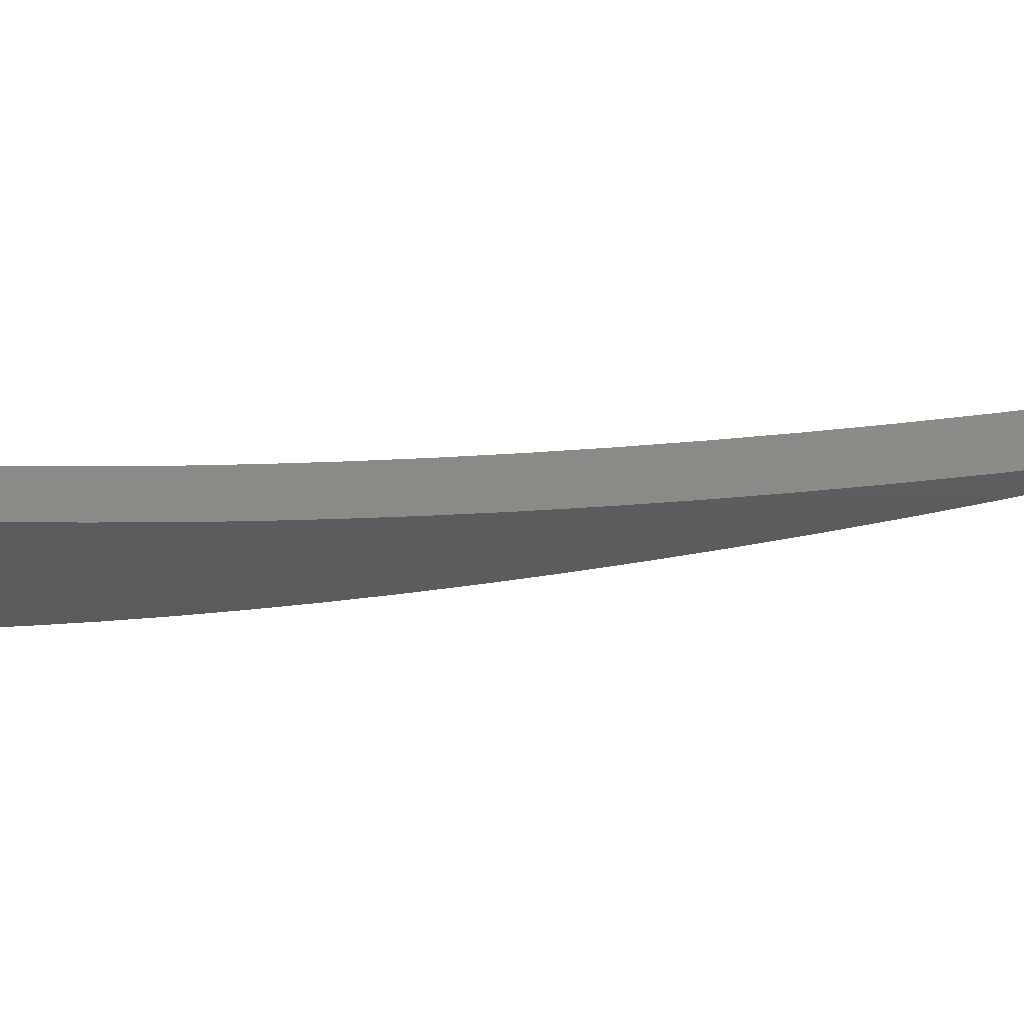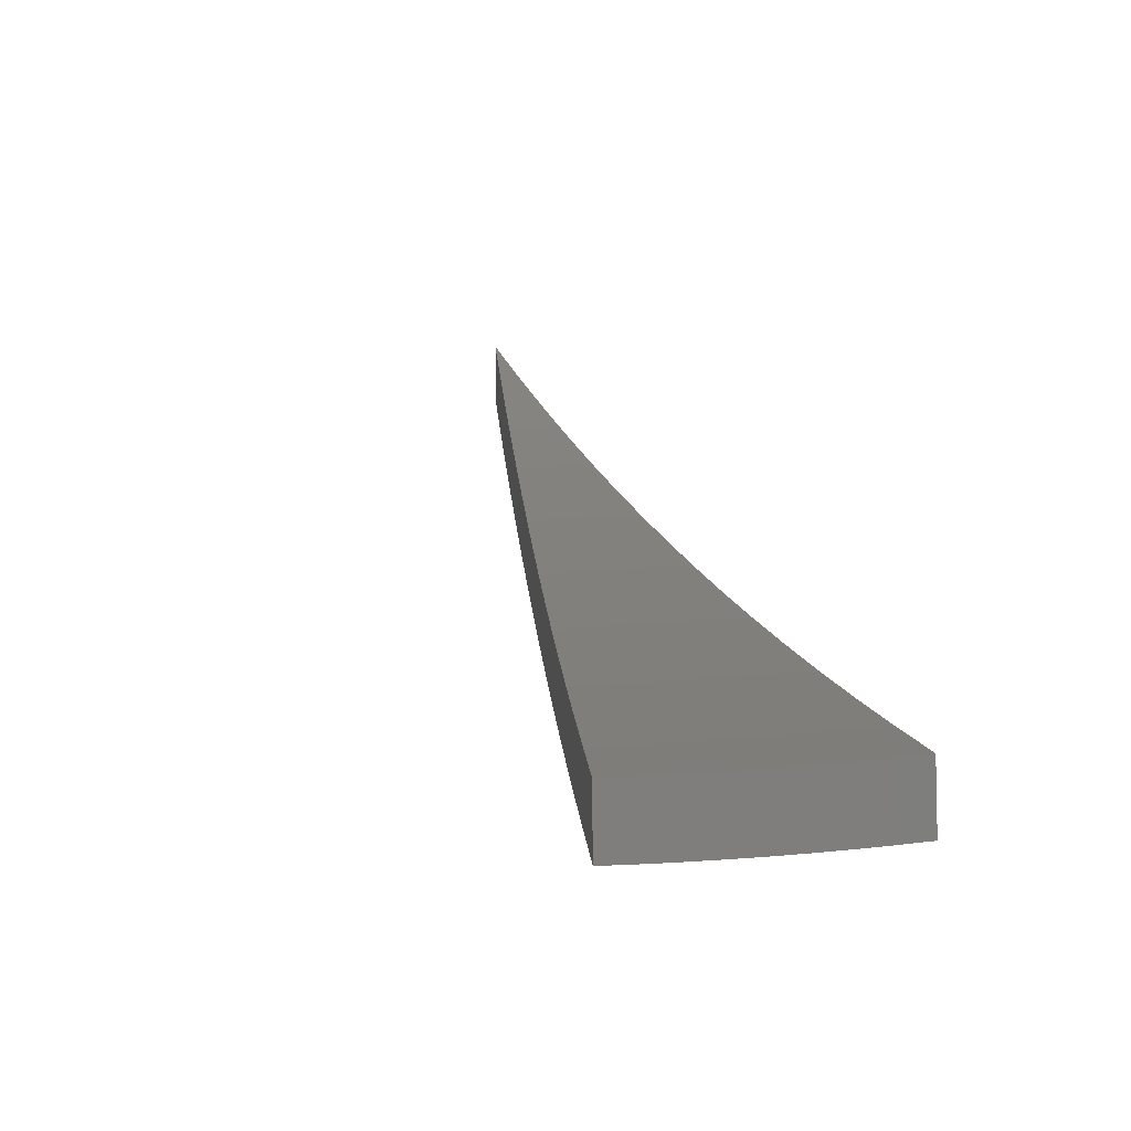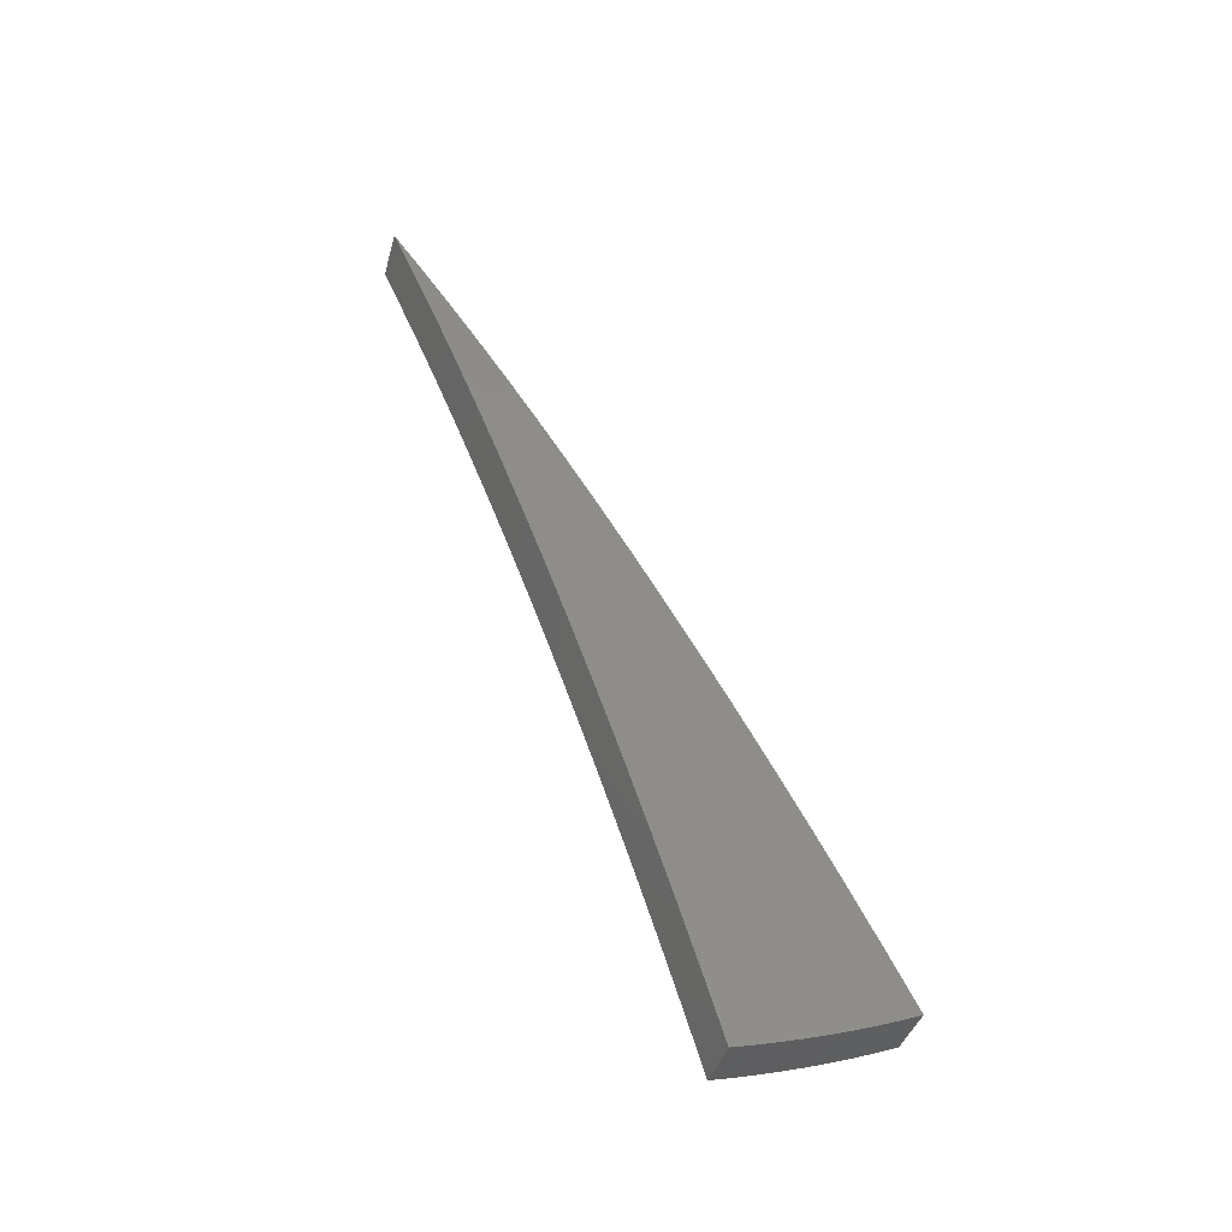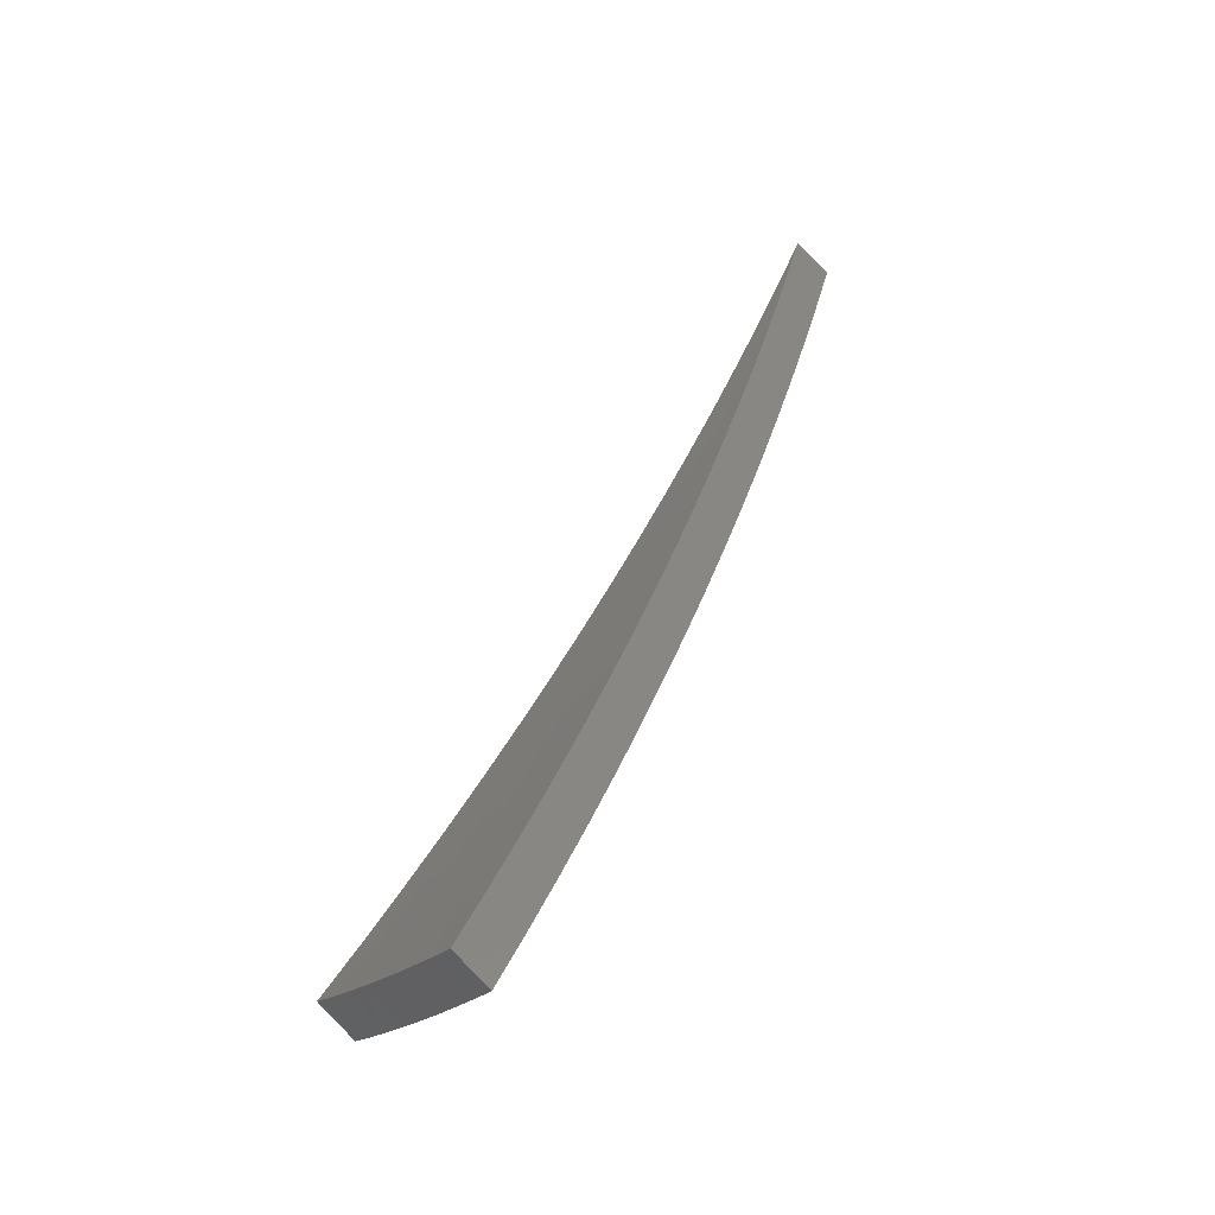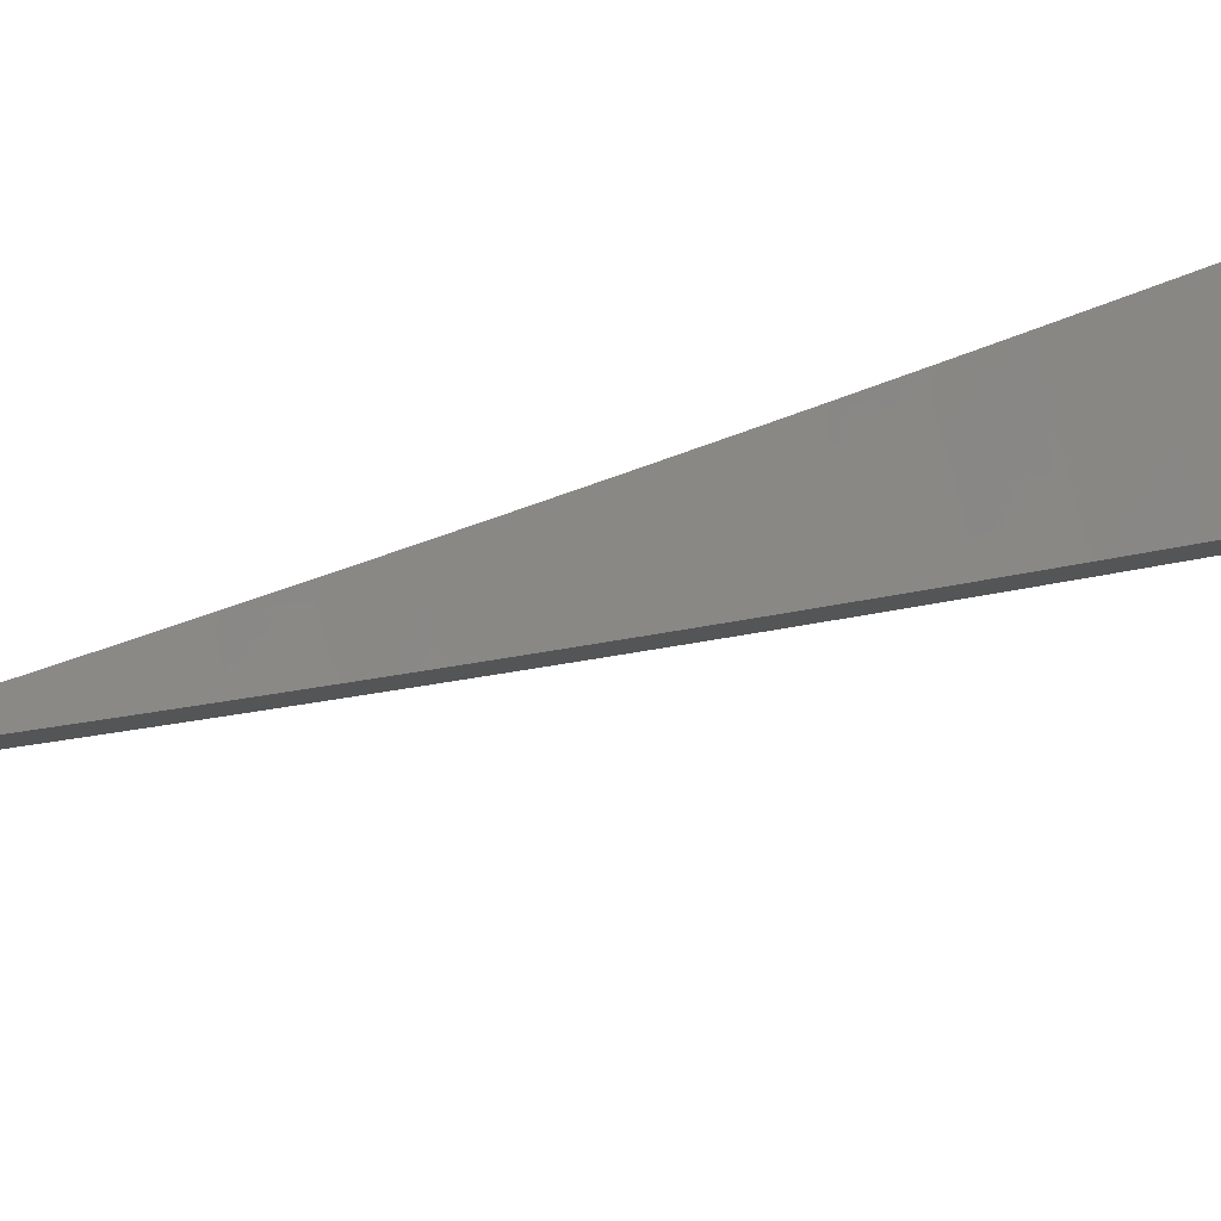
<metadata>
{"format":"stl","ext":"stl","renderer":"f3d","projection":"perspective","resolution":1024,"background":"white","views":[{"elev":-30.9,"azim":85.1,"up":"+Z"},{"elev":21.5,"azim":-33.9,"up":"+Z"},{"elev":-54.4,"azim":164.8,"up":"+Y"},{"elev":-59.5,"azim":44.7,"up":"+Y"},{"elev":78.2,"azim":-128.1,"up":"+Z"}]}
</metadata>
<code>
# stl→obj: 240 verts, 476 faces
v -0.6828 -1.876 -11.32
v -0.7236 -1.861 -11.32
v -0.6407 -1.76 -11.35
v -0.7019 -1.733 -11.35
v -0.5985 -1.644 -11.37
v -0.6542 -1.616 -11.37
v -0.5562 -1.528 -11.39
v -0.6066 -1.498 -11.39
v -0.5138 -1.412 -11.41
v -0.5591 -1.381 -11.41
v -0.4713 -1.295 -11.42
v -0.5117 -1.264 -11.43
v -0.4288 -1.178 -11.44
v -0.4644 -1.147 -11.44
v -0.3862 -1.061 -11.45
v -0.4172 -1.03 -11.46
v -0.3435 -0.9438 -11.47
v -0.3702 -0.9142 -11.47
v -0.3008 -0.8263 -11.48
v -0.3233 -0.7984 -11.48
v -0.2579 -0.7087 -11.49
v -0.2766 -0.6831 -11.49
v -0.2151 -0.5909 -11.5
v -0.2301 -0.5681 -11.5
v -0.2068 -0.5108 -11.5
v -0.2244 -0.5036 -11.5
v -0.1993 -0.4472 -11.5
v -0.2148 -0.4403 -11.5
v -0.1877 -0.3849 -11.51
v -0.2012 -0.3783 -11.51
v -0.1722 -0.3239 -11.51
v -0.1884 -0.3263 -11.51
v -0.1434 -0.2697 -11.51
v -0.1256 -0.2176 -11.51
v -0.1146 -0.2155 -11.51
v -0.08584 -0.1614 -11.51
v -0.1069 -0.2192 -11.51
v -0.08012 -0.1642 -11.51
v -0.09923 -0.2227 -11.51
v -0.07434 -0.1668 -11.51
v -0.09145 -0.2258 -11.51
v -0.06851 -0.1692 -11.51
v -0.08616 -0.2367 -11.51
v -0.0431 -0.1184 -11.51
v -0.04562 -0.1127 -11.51
v -0.02279 -0.05627 -11.51
v -0.02472 -0.05548 -11.51
v -6.837e-16 -8.185e-32 -11.52
v -0.764 -1.844 -11.32
v -0.7616 -1.709 -11.35
v -0.7099 -1.593 -11.37
v -0.7651 -1.568 -11.37
v -0.7094 -1.454 -11.39
v -0.76 -1.429 -11.39
v -0.7005 -1.318 -11.41
v -0.7507 -1.3 -11.41
v -0.6885 -1.193 -11.42
v -0.804 -1.827 -11.32
v -0.8437 -1.809 -11.32
v -0.8209 -1.683 -11.35
v -0.883 -1.791 -11.32
v -0.9219 -1.771 -11.32
v -0.8795 -1.654 -11.35
v -0.9603 -1.75 -11.32
v -0.9365 -1.622 -11.35
v -0.9983 -1.729 -11.32
v -0.8747 -1.515 -11.37
v -0.8197 -1.542 -11.37
v -0.8127 -1.408 -11.39
v -0.6411 -1.206 -11.43
v -0.6262 -1.085 -11.44
v -0.5818 -1.094 -11.44
v -0.5639 -0.9767 -11.45
v -0.5228 -0.9832 -11.46
v -0.5015 -0.8686 -11.47
v -0.4638 -0.8724 -11.47
v -0.439 -0.7604 -11.48
v -0.4051 -0.762 -11.48
v -0.3764 -0.652 -11.49
v -0.3466 -0.6519 -11.49
v -0.3138 -0.5435 -11.5
v -0.2882 -0.5421 -11.5
v -0.2592 -0.4874 -11.5
v -0.269 -0.5515 -11.5
v -0.2419 -0.4958 -11.5
v -0.2496 -0.5602 -11.5
v -0.2511 -0.435 -11.5
v -0.2301 -0.4328 -11.5
v -0.06284 -0.1088 -11.51
v -0.05716 -0.1075 -11.51
v -0.05335 -0.1094 -11.51
v -0.0495 -0.1111 -11.51
v -0.02855 -0.0537 -11.51
v -0.1144 -0.2826 -11.51
v -0.1292 -0.3549 -11.51
v -0.1375 -0.3395 -11.51
v -0.1605 -0.3965 -11.51
v -0.1492 -0.3347 -11.51
v -0.1742 -0.3909 -11.51
v -0.1608 -0.3295 -11.51
v -0.1722 -0.473 -11.5
v -0.1837 -0.4536 -11.5
v -0.02665 -0.05462 -11.51
v -0.6582 -1.477 -11.39
v -0.6066 -1.361 -11.41
v -0.5552 -1.246 -11.43
v -0.5039 -1.131 -11.44
v -0.4527 -1.016 -11.46
v -0.4017 -0.9014 -11.47
v -0.3508 -0.7873 -11.48
v -0.3001 -0.6735 -11.49
v -0.1242 -0.2786 -11.51
v -0.1338 -0.2743 -11.51
v -0.6538 -1.34 -11.41
v -0.5984 -1.227 -11.43
v -0.5431 -1.113 -11.44
v -0.4879 -1 -11.46
v -0.4329 -0.8875 -11.47
v -0.3781 -0.7751 -11.48
v -0.3235 -0.6631 -11.49
v -0.9905 -1.716 -11.23
v -0.9292 -1.609 -11.26
v -0.8678 -1.503 -11.28
v -0.8064 -1.397 -11.3
v -0.7448 -1.29 -11.32
v -0.6831 -1.183 -11.33
v -0.6213 -1.076 -11.35
v -0.5595 -0.9691 -11.36
v -0.4976 -0.8618 -11.38
v -0.4356 -0.7544 -11.39
v -0.3735 -0.6469 -11.4
v -0.3114 -0.5393 -11.41
v -0.2492 -0.4316 -11.41
v -0.1869 -0.3238 -11.42
v -0.1247 -0.2159 -11.42
v -0.06235 -0.108 -11.42
v -6.781e-16 -8.117e-32 -11.43
v -0.9528 -1.737 -11.23
v -0.8726 -1.641 -11.26
v -0.8133 -1.53 -11.28
v -0.7541 -1.418 -11.3
v -0.695 -1.307 -11.32
v -0.6361 -1.196 -11.34
v -0.5773 -1.086 -11.35
v -0.5187 -0.9755 -11.37
v -0.4602 -0.8656 -11.38
v -0.402 -0.756 -11.39
v -0.3439 -0.6468 -11.4
v -0.286 -0.5379 -11.41
v -0.2571 -0.4836 -11.41
v -0.24 -0.492 -11.41
v -0.2131 -0.4369 -11.41
v -0.1978 -0.4437 -11.41
v -0.1729 -0.3878 -11.42
v -0.1593 -0.3933 -11.42
v -0.1364 -0.3368 -11.42
v -0.1279 -0.3513 -11.42
v -0.1136 -0.2804 -11.42
v -0.08527 -0.2343 -11.42
v -0.09075 -0.224 -11.42
v -0.06798 -0.1679 -11.42
v -0.09846 -0.2209 -11.42
v -0.07376 -0.1655 -11.42
v -0.1061 -0.2175 -11.42
v -0.0795 -0.1629 -11.42
v -0.1137 -0.2138 -11.42
v -0.08517 -0.1602 -11.42
v -0.05672 -0.1067 -11.42
v -0.02833 -0.05328 -11.42
v -0.02644 -0.05419 -11.42
v -0.9147 -1.757 -11.23
v -0.8145 -1.669 -11.26
v -0.7591 -1.556 -11.28
v -0.7044 -1.58 -11.28
v -0.6531 -1.465 -11.3
v -0.602 -1.486 -11.3
v -0.5548 -1.37 -11.32
v -0.5094 -1.4 -11.32
v -0.4672 -1.284 -11.33
v -0.8761 -1.777 -11.23
v -0.8371 -1.795 -11.23
v -0.7558 -1.696 -11.26
v -0.7978 -1.813 -11.23
v -0.758 -1.83 -11.23
v -0.6966 -1.72 -11.26
v -0.7179 -1.846 -11.23
v -0.6356 -1.746 -11.26
v -0.6774 -1.861 -11.23
v -0.5936 -1.631 -11.28
v -0.6492 -1.603 -11.28
v -0.5515 -1.515 -11.3
v -0.5078 -1.254 -11.34
v -0.425 -1.168 -11.35
v -0.4608 -1.138 -11.35
v -0.3827 -1.051 -11.36
v -0.414 -1.022 -11.37
v -0.3403 -0.9351 -11.38
v -0.3674 -0.907 -11.38
v -0.2979 -0.8186 -11.39
v -0.3209 -0.7922 -11.39
v -0.2555 -0.7019 -11.4
v -0.2745 -0.6777 -11.4
v -0.213 -0.5852 -11.41
v -0.2283 -0.5636 -11.41
v -0.2053 -0.5068 -11.41
v -0.2477 -0.5558 -11.41
v -0.2227 -0.4997 -11.41
v -0.267 -0.5472 -11.41
v -0.1704 -0.4683 -11.41
v -0.1823 -0.45 -11.41
v -0.04265 -0.1172 -11.42
v -0.04527 -0.1118 -11.42
v -0.04912 -0.1102 -11.42
v -0.05294 -0.1085 -11.42
v -0.02261 -0.05582 -11.42
v -0.1423 -0.2676 -11.42
v -0.1709 -0.3214 -11.42
v -0.1996 -0.3754 -11.42
v -0.1595 -0.327 -11.42
v -0.1863 -0.3818 -11.42
v -0.148 -0.3321 -11.42
v -0.2283 -0.4294 -11.41
v -0.02453 -0.05504 -11.42
v -0.7039 -1.443 -11.3
v -0.6487 -1.33 -11.32
v -0.5937 -1.217 -11.34
v -0.5389 -1.105 -11.35
v -0.4841 -0.9924 -11.37
v -0.4296 -0.8805 -11.38
v -0.3752 -0.769 -11.39
v -0.321 -0.6579 -11.4
v -0.1328 -0.2722 -11.42
v -0.1232 -0.2764 -11.42
v -0.602 -1.351 -11.32
v -0.5509 -1.236 -11.34
v -0.5 -1.122 -11.35
v -0.4492 -1.008 -11.37
v -0.3986 -0.8943 -11.38
v -0.3481 -0.7811 -11.39
v -0.2978 -0.6682 -11.4
f 1 2 3
f 3 2 4
f 3 4 5
f 5 4 6
f 5 6 7
f 7 6 8
f 7 8 9
f 9 8 10
f 9 10 11
f 11 10 12
f 11 12 13
f 13 12 14
f 13 14 15
f 15 14 16
f 15 16 17
f 17 16 18
f 17 18 19
f 19 18 20
f 19 20 21
f 21 20 22
f 21 22 23
f 23 22 24
f 23 24 25
f 25 24 26
f 25 26 27
f 27 26 28
f 27 28 29
f 29 28 30
f 29 30 31
f 31 30 32
f 31 32 33
f 33 32 34
f 33 34 35
f 35 34 36
f 35 36 37
f 37 36 38
f 37 38 39
f 39 38 40
f 39 40 41
f 41 40 42
f 41 42 43
f 43 42 44
f 44 42 45
f 44 45 46
f 46 45 47
f 46 47 48
f 2 49 4
f 4 49 50
f 4 50 51
f 51 50 52
f 51 52 53
f 53 52 54
f 53 54 55
f 55 54 56
f 55 56 57
f 49 58 50
f 50 58 59
f 50 59 60
f 60 59 61
f 60 61 62
f 60 62 63
f 63 62 64
f 63 64 65
f 65 64 66
f 65 67 63
f 63 67 68
f 63 68 60
f 60 68 52
f 60 52 50
f 67 69 68
f 68 69 54
f 68 54 52
f 69 56 54
f 55 57 70
f 70 57 71
f 70 71 72
f 72 71 73
f 72 73 74
f 74 73 75
f 74 75 76
f 76 75 77
f 76 77 78
f 78 77 79
f 78 79 80
f 80 79 81
f 80 81 82
f 82 81 83
f 82 83 84
f 84 83 85
f 84 85 86
f 86 85 26
f 86 26 24
f 81 87 83
f 83 87 88
f 83 88 85
f 85 88 28
f 85 28 26
f 88 87 30
f 30 87 32
f 34 89 36
f 36 89 90
f 36 90 38
f 38 90 91
f 38 91 40
f 40 91 92
f 40 92 42
f 42 92 45
f 90 89 93
f 93 89 48
f 41 43 94
f 94 43 95
f 94 95 96
f 96 95 97
f 96 97 98
f 98 97 99
f 98 99 100
f 100 99 29
f 100 29 31
f 95 101 97
f 97 101 102
f 97 102 99
f 99 102 27
f 99 27 29
f 102 101 25
f 25 101 23
f 93 48 103
f 103 48 47
f 4 51 6
f 6 51 104
f 6 104 8
f 8 104 105
f 8 105 10
f 10 105 106
f 10 106 12
f 12 106 107
f 12 107 14
f 14 107 108
f 14 108 16
f 16 108 109
f 16 109 18
f 18 109 110
f 18 110 20
f 20 110 111
f 20 111 22
f 22 111 86
f 22 86 24
f 27 102 25
f 39 41 94
f 94 96 112
f 112 96 98
f 112 98 113
f 113 98 100
f 113 100 33
f 33 100 31
f 48 44 46
f 47 45 92
f 51 53 104
f 104 53 114
f 104 114 105
f 105 114 115
f 105 115 106
f 106 115 116
f 106 116 107
f 107 116 117
f 107 117 108
f 108 117 118
f 108 118 109
f 109 118 119
f 109 119 110
f 110 119 120
f 110 120 111
f 111 120 84
f 111 84 86
f 37 39 112
f 112 39 94
f 37 112 113
f 103 47 92
f 103 92 91
f 53 55 114
f 114 55 70
f 114 70 115
f 115 70 72
f 115 72 116
f 116 72 74
f 116 74 117
f 117 74 76
f 117 76 118
f 118 76 78
f 118 78 119
f 119 78 80
f 119 80 120
f 120 80 82
f 120 82 84
f 30 28 88
f 35 37 113
f 35 113 33
f 93 103 91
f 93 91 90
f 121 122 66
f 66 122 123
f 66 123 124
f 66 124 65
f 65 124 125
f 65 125 67
f 67 125 126
f 67 126 69
f 69 126 127
f 69 127 56
f 56 127 128
f 56 128 57
f 57 128 129
f 57 129 71
f 71 129 130
f 71 130 73
f 73 130 131
f 73 131 75
f 75 131 132
f 75 132 77
f 77 132 79
f 79 132 133
f 79 133 81
f 81 133 134
f 81 134 87
f 87 134 135
f 87 135 32
f 32 135 34
f 34 135 136
f 34 136 89
f 89 136 137
f 89 137 48
f 121 138 122
f 122 138 139
f 122 139 123
f 123 139 140
f 123 140 124
f 124 140 141
f 124 141 125
f 125 141 142
f 125 142 126
f 126 142 143
f 126 143 127
f 127 143 144
f 127 144 128
f 128 144 145
f 128 145 129
f 129 145 146
f 129 146 130
f 130 146 147
f 130 147 131
f 131 147 148
f 131 148 132
f 132 148 149
f 132 149 150
f 150 149 151
f 150 151 152
f 152 151 153
f 152 153 154
f 154 153 155
f 154 155 156
f 156 155 157
f 156 157 158
f 158 157 159
f 158 159 160
f 160 159 161
f 160 161 162
f 162 161 163
f 162 163 164
f 164 163 165
f 164 165 166
f 166 165 167
f 166 167 135
f 135 167 136
f 136 167 168
f 136 168 169
f 169 168 170
f 169 170 137
f 138 171 139
f 139 171 172
f 139 172 173
f 173 172 174
f 173 174 175
f 175 174 176
f 175 176 177
f 177 176 178
f 177 178 179
f 171 180 172
f 172 180 181
f 172 181 182
f 182 181 183
f 182 183 184
f 182 184 185
f 185 184 186
f 185 186 187
f 187 186 188
f 187 189 185
f 185 189 190
f 185 190 182
f 182 190 174
f 182 174 172
f 189 191 190
f 190 191 176
f 190 176 174
f 191 178 176
f 177 179 192
f 192 179 193
f 192 193 194
f 194 193 195
f 194 195 196
f 196 195 197
f 196 197 198
f 198 197 199
f 198 199 200
f 200 199 201
f 200 201 202
f 202 201 203
f 202 203 204
f 204 203 205
f 204 205 206
f 206 205 207
f 206 207 208
f 208 207 151
f 208 151 149
f 203 209 205
f 205 209 210
f 205 210 207
f 207 210 153
f 207 153 151
f 210 209 155
f 155 209 157
f 159 211 161
f 161 211 212
f 161 212 163
f 163 212 213
f 163 213 165
f 165 213 214
f 165 214 167
f 167 214 168
f 212 211 215
f 215 211 137
f 166 135 216
f 216 135 134
f 216 134 217
f 217 134 218
f 217 218 219
f 219 218 220
f 219 220 221
f 221 220 154
f 221 154 156
f 134 133 218
f 218 133 222
f 218 222 220
f 220 222 152
f 220 152 154
f 222 133 150
f 150 133 132
f 215 137 223
f 223 137 170
f 139 173 140
f 140 173 224
f 140 224 141
f 141 224 225
f 141 225 142
f 142 225 226
f 142 226 143
f 143 226 227
f 143 227 144
f 144 227 228
f 144 228 145
f 145 228 229
f 145 229 146
f 146 229 230
f 146 230 147
f 147 230 231
f 147 231 148
f 148 231 208
f 148 208 149
f 152 222 150
f 164 166 216
f 216 217 232
f 232 217 219
f 232 219 233
f 233 219 221
f 233 221 158
f 158 221 156
f 137 136 169
f 170 168 214
f 173 175 224
f 224 175 234
f 224 234 225
f 225 234 235
f 225 235 226
f 226 235 236
f 226 236 227
f 227 236 237
f 227 237 228
f 228 237 238
f 228 238 229
f 229 238 239
f 229 239 230
f 230 239 240
f 230 240 231
f 231 240 206
f 231 206 208
f 162 164 232
f 232 164 216
f 162 232 233
f 223 170 214
f 223 214 213
f 175 177 234
f 234 177 192
f 234 192 235
f 235 192 194
f 235 194 236
f 236 194 196
f 236 196 237
f 237 196 198
f 237 198 238
f 238 198 200
f 238 200 239
f 239 200 202
f 239 202 240
f 240 202 204
f 240 204 206
f 155 153 210
f 160 162 233
f 160 233 158
f 215 223 213
f 215 213 212
f 188 1 187
f 187 1 189
f 189 1 191
f 191 1 3
f 191 3 178
f 178 3 5
f 178 5 179
f 179 5 7
f 179 7 193
f 193 7 9
f 193 9 195
f 195 9 11
f 195 11 197
f 197 11 13
f 197 13 199
f 199 13 15
f 199 15 201
f 201 15 17
f 201 17 203
f 203 17 19
f 203 19 21
f 203 21 209
f 209 21 23
f 209 23 157
f 157 23 101
f 157 101 159
f 159 101 95
f 159 95 43
f 159 43 211
f 211 43 44
f 211 44 137
f 137 44 48
f 188 186 1
f 1 186 2
f 2 186 184
f 2 184 49
f 49 184 183
f 49 183 58
f 58 183 181
f 58 181 59
f 59 181 180
f 59 180 61
f 61 180 171
f 61 171 62
f 62 171 138
f 62 138 64
f 64 138 121
f 64 121 66

</code>
